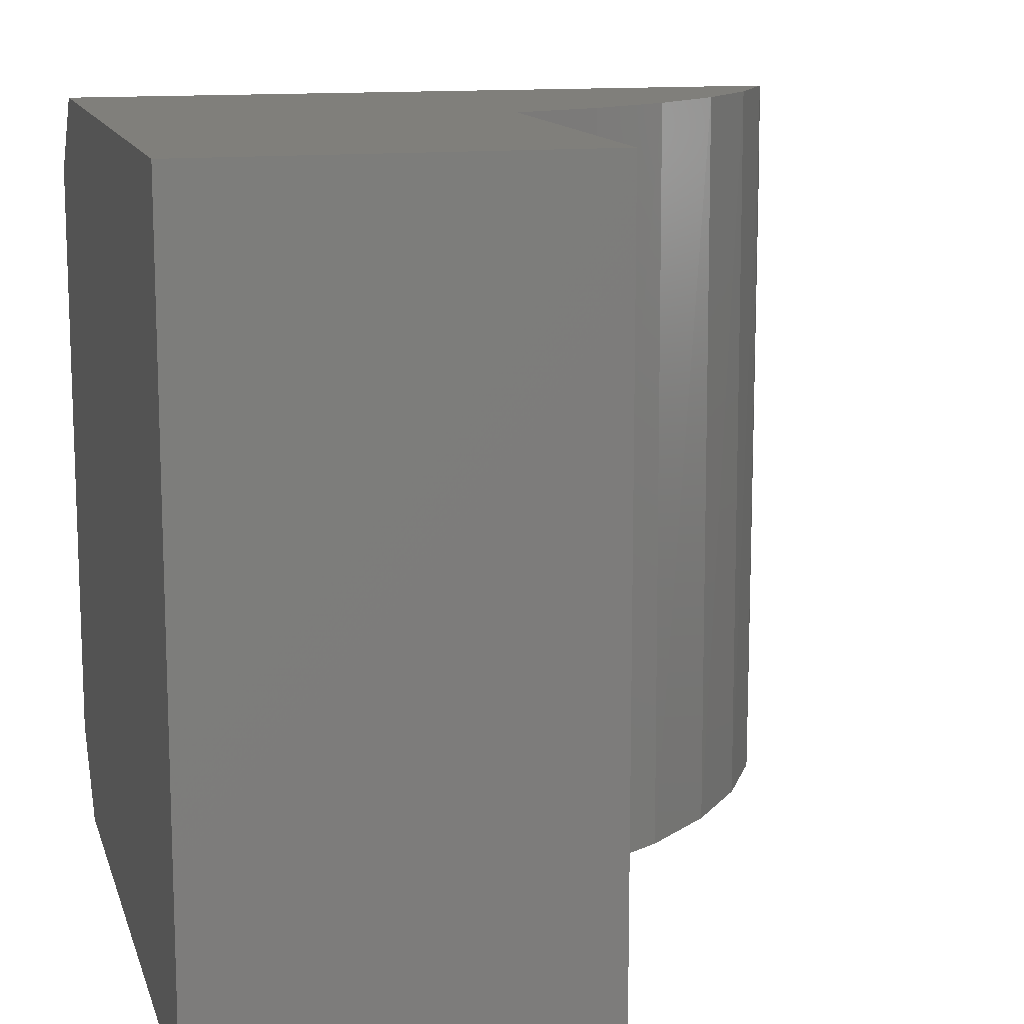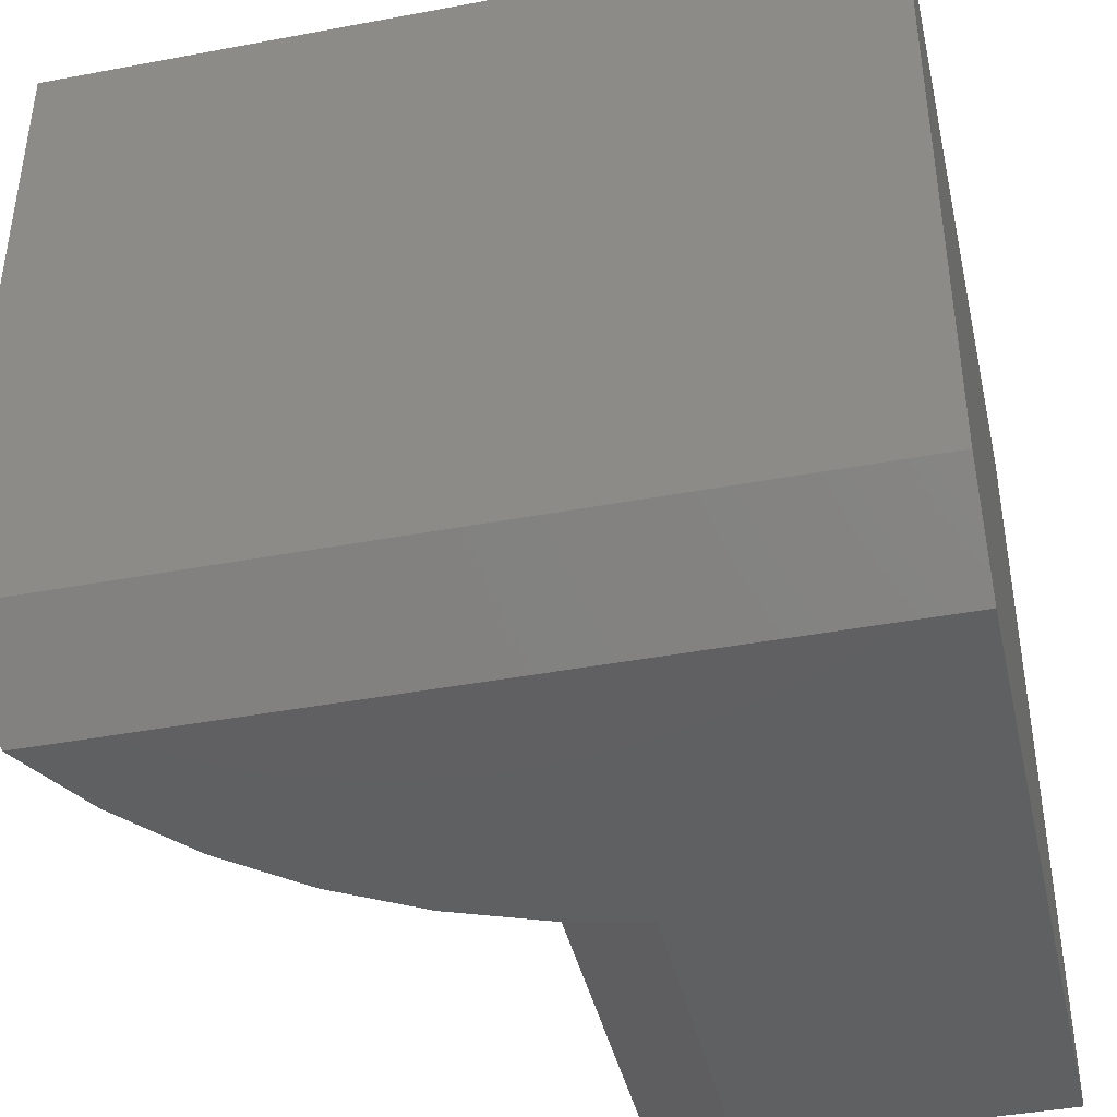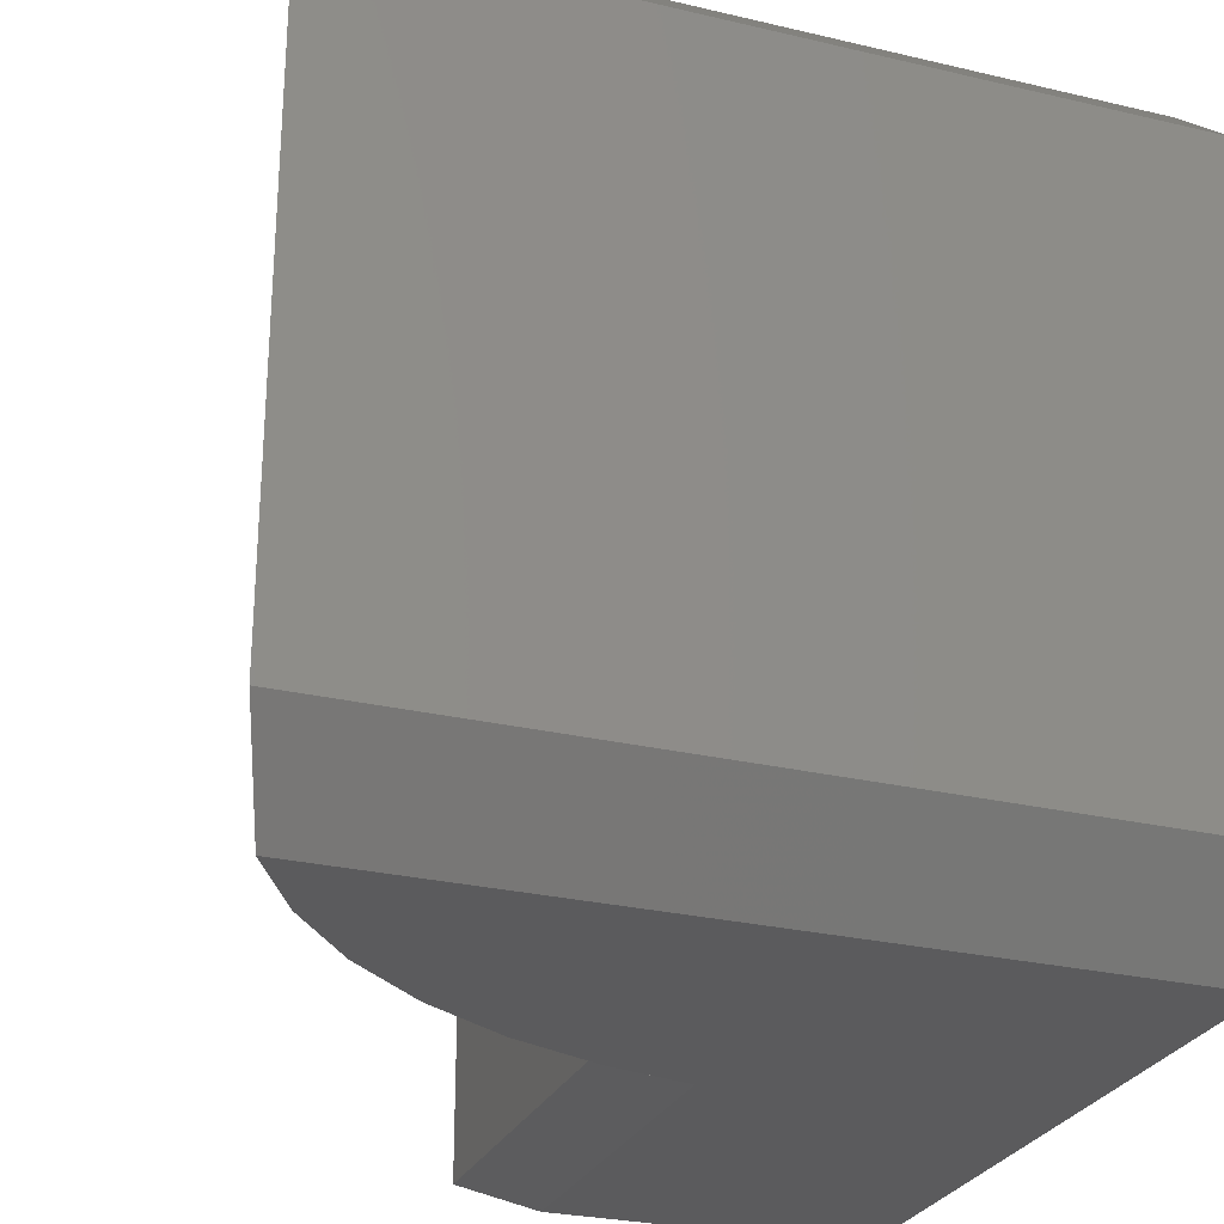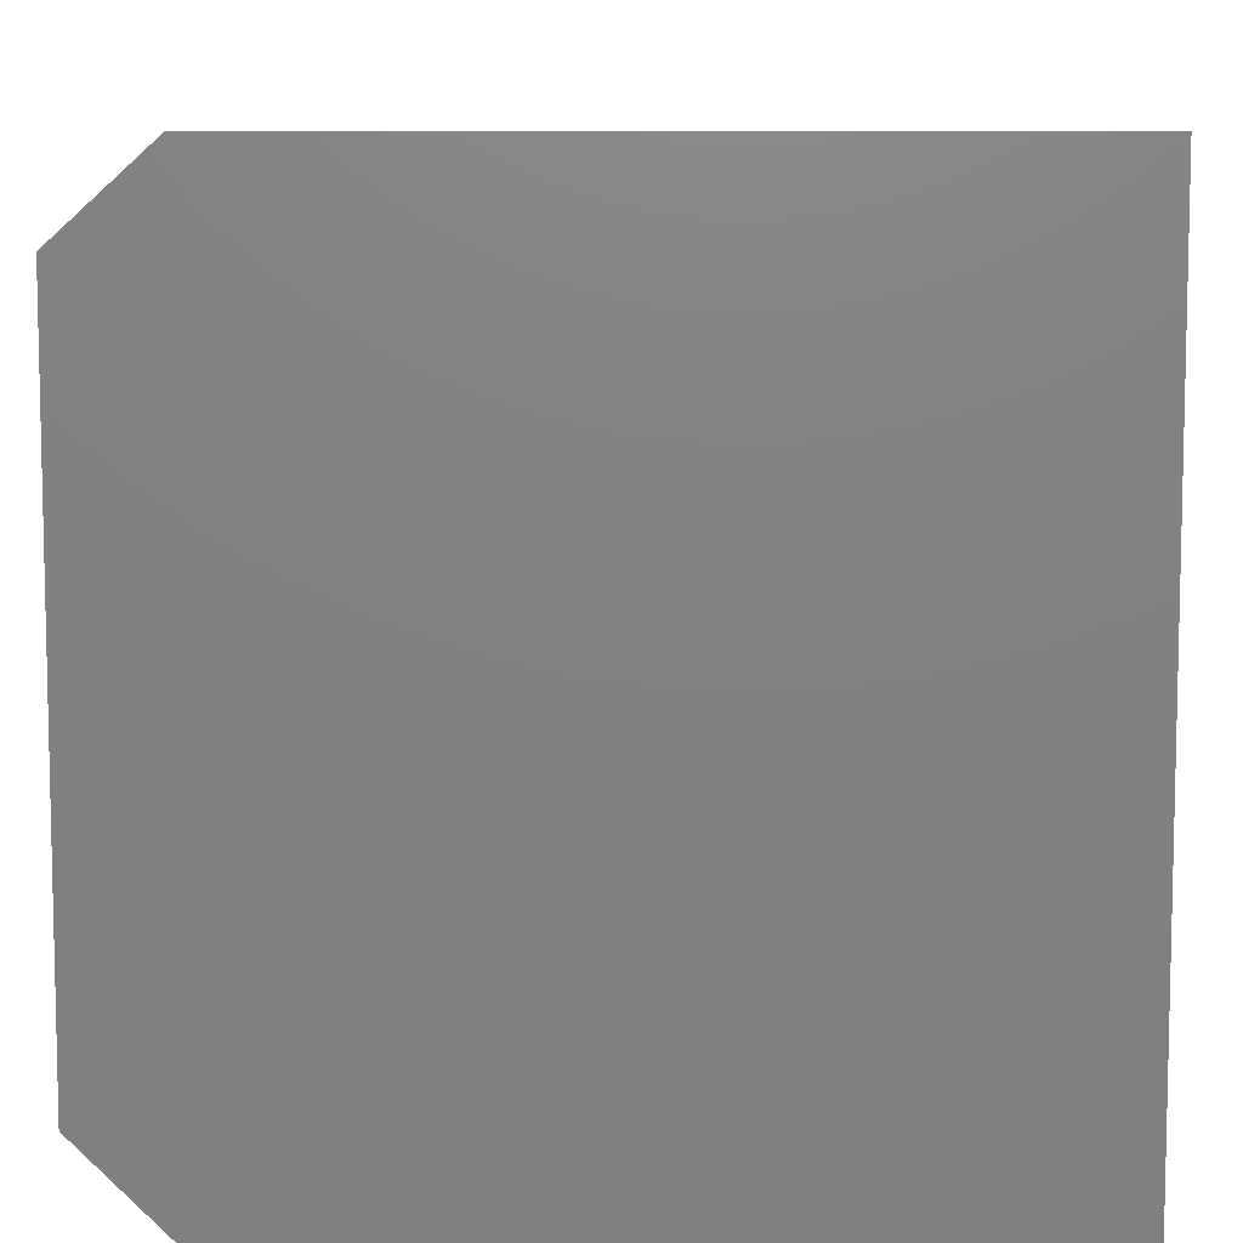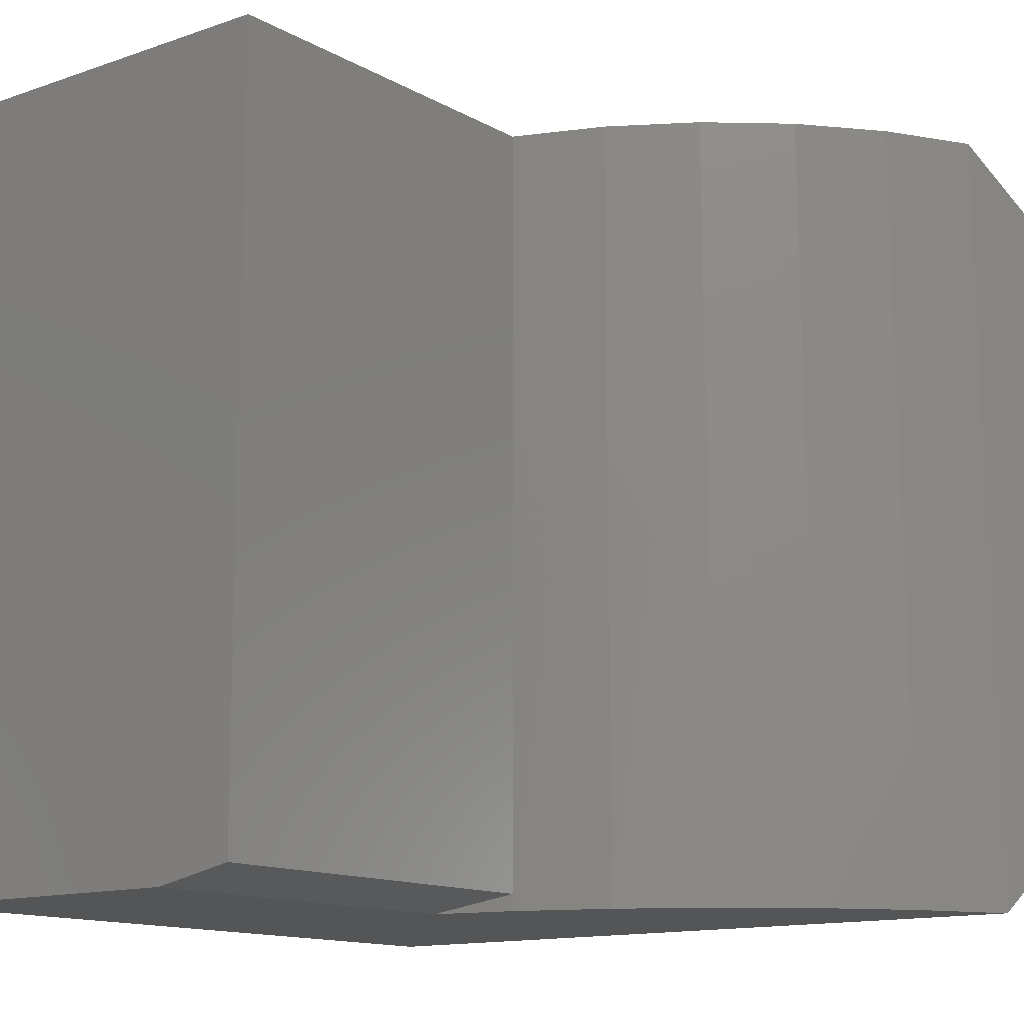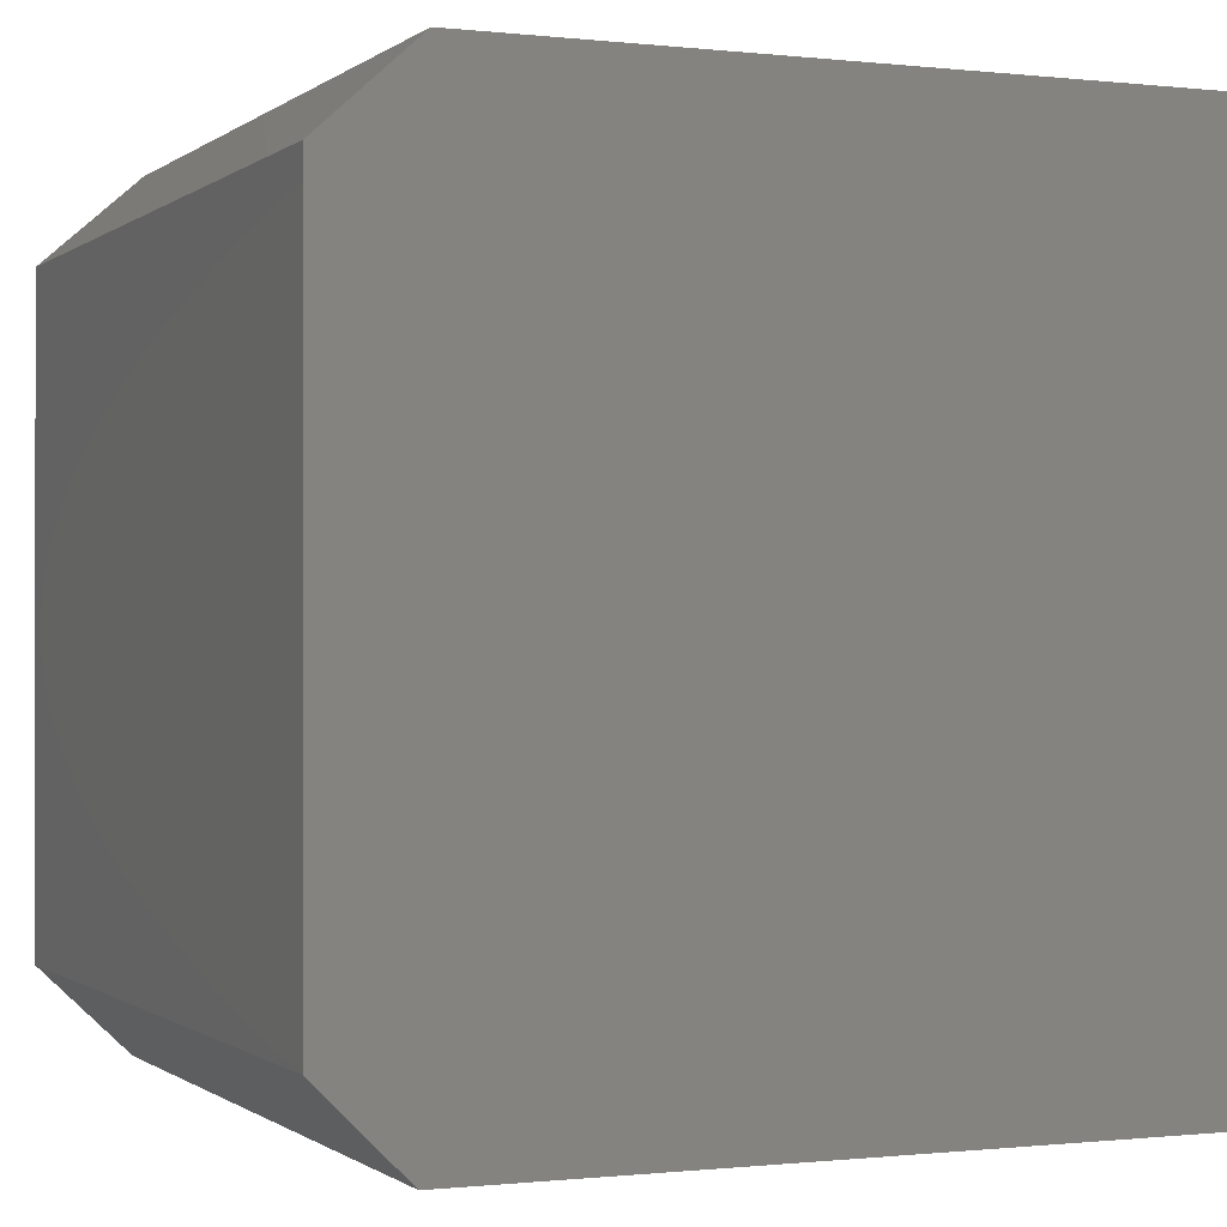
<metadata>
{"format":"stl","ext":"stl","renderer":"f3d","projection":"perspective","resolution":1024,"background":"white","views":[{"elev":12.9,"azim":-14.5,"up":"+Y"},{"elev":-41.5,"azim":-167.2,"up":"+Y"},{"elev":-27.1,"azim":159.8,"up":"+Y"},{"elev":8.2,"azim":-88.9,"up":"+Y"},{"elev":-13.2,"azim":38.3,"up":"+Y"},{"elev":-0.5,"azim":-113.2,"up":"+Y"}]}
</metadata>
<code>
# stl→obj: 25 verts, 46 faces
v -0.3711 -0.7344 0.3789
v -0.4492 -0.75 0.3964
v -0.3711 -0.75 0.3789
v -0.2838 -0.75 0.3443
v -0.2853 2.714e-17 0.345
v -0.3711 1.762e-17 0.3789
v -0.2064 3.59e-17 0.2972
v -0.2036 -0.75 0.2952
v -0.1366 4.365e-17 0.237
v -0.133 -0.75 0.2333
v -0.0779 5.017e-17 0.1659
v -0.07401 -0.75 0.1602
v -0.03187 5.528e-17 0.08594
v -0.02828 -0.75 0.07812
v 8.674e-18 -0.07812 -4.592e-17
v 7.459e-17 -0.6719 -4.592e-17
v -0.75 -0.75 0.07812
v -0.4492 -0.75 0.75
v -0.75 -0.75 0.75
v -0.3711 4.207e-17 0.75
v -0.75 5.099e-33 0.75
v -0.3711 -0.7344 0.75
v -0.75 -0.6719 0
v -0.75 -0.07812 0
v -0.75 5.842e-34 0.08594
f 1 2 3
f 1 3 4
f 1 4 5
f 1 5 6
f 5 4 7
f 7 4 8
f 7 8 9
f 9 8 10
f 9 10 11
f 11 10 12
f 11 12 13
f 13 12 14
f 13 14 15
f 15 14 16
f 17 14 12
f 17 12 10
f 17 10 8
f 17 8 4
f 17 4 3
f 17 3 2
f 17 2 18
f 17 18 19
f 20 21 22
f 22 21 19
f 22 19 18
f 6 20 1
f 1 20 22
f 17 23 14
f 14 23 16
f 18 2 22
f 22 2 1
f 24 21 25
f 21 24 19
f 19 24 23
f 19 23 17
f 24 15 23
f 23 15 16
f 25 21 20
f 25 20 6
f 25 6 5
f 25 5 7
f 25 7 9
f 25 9 11
f 25 11 13
f 24 25 15
f 15 25 13

</code>
